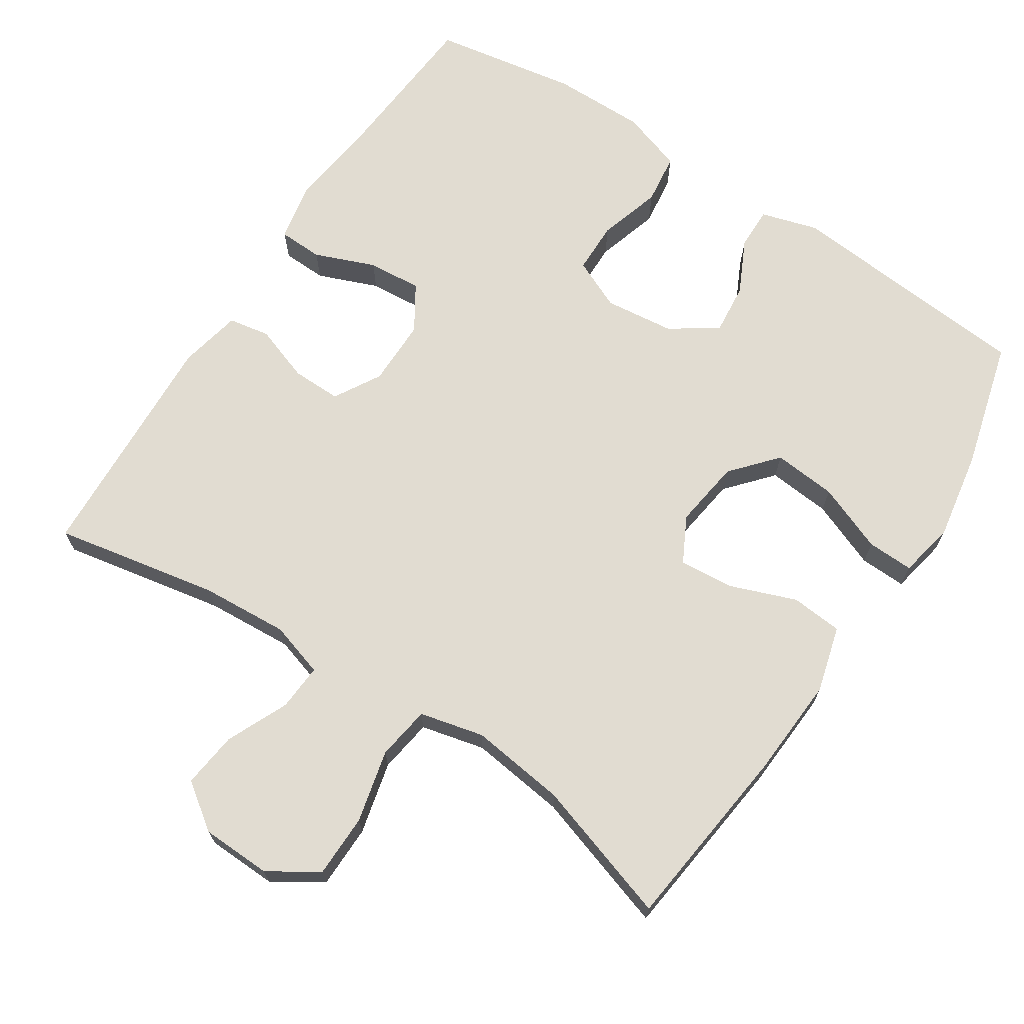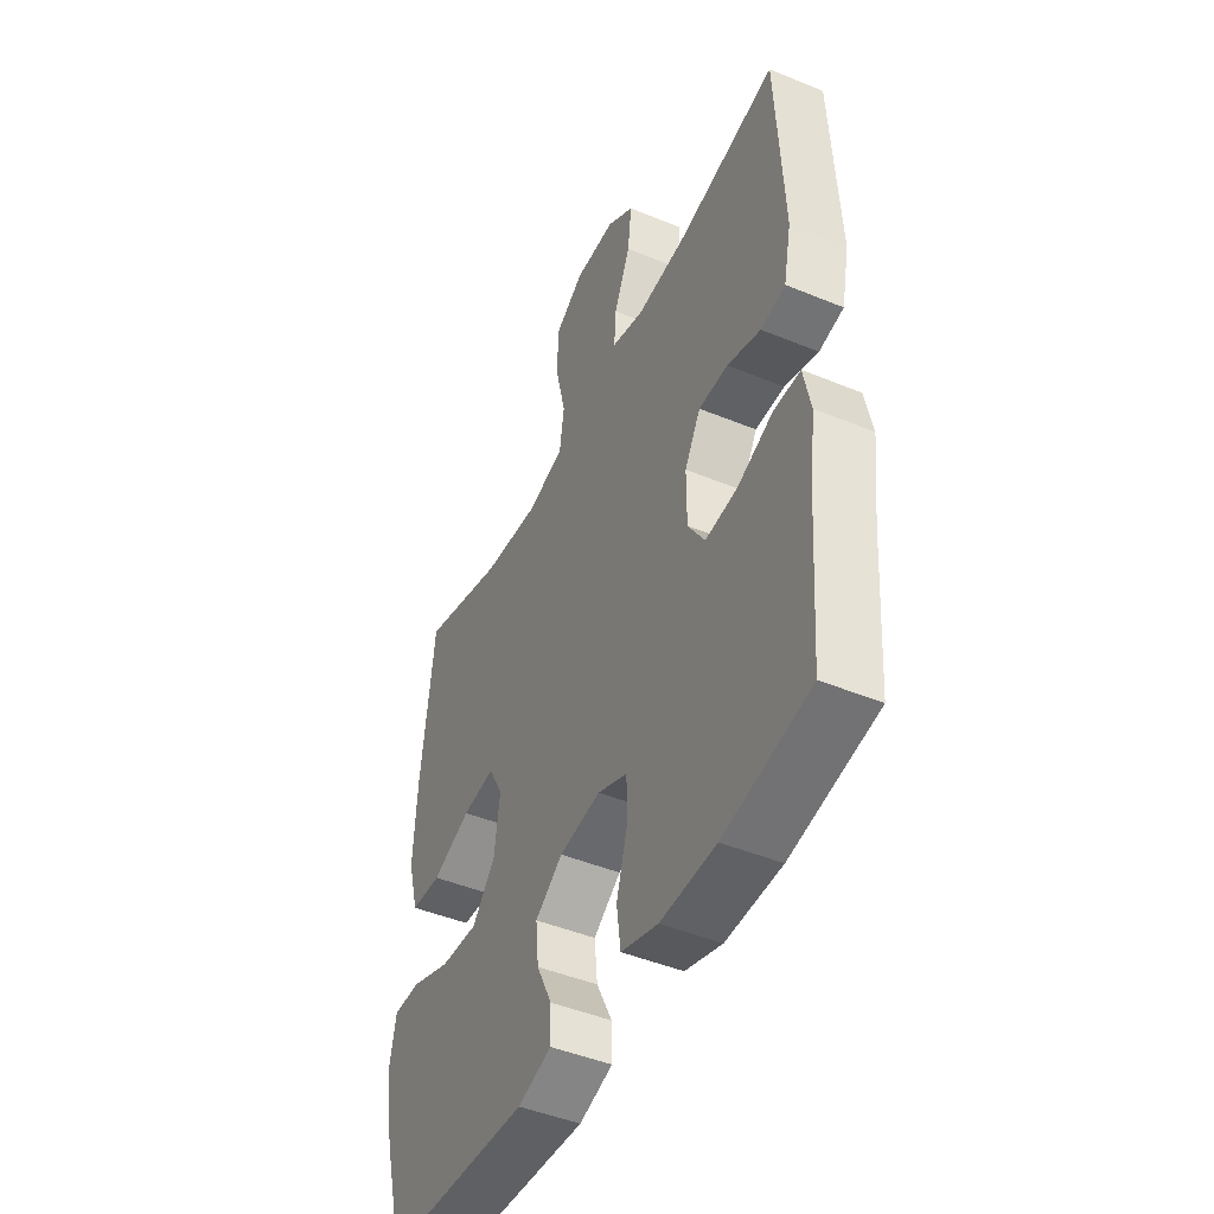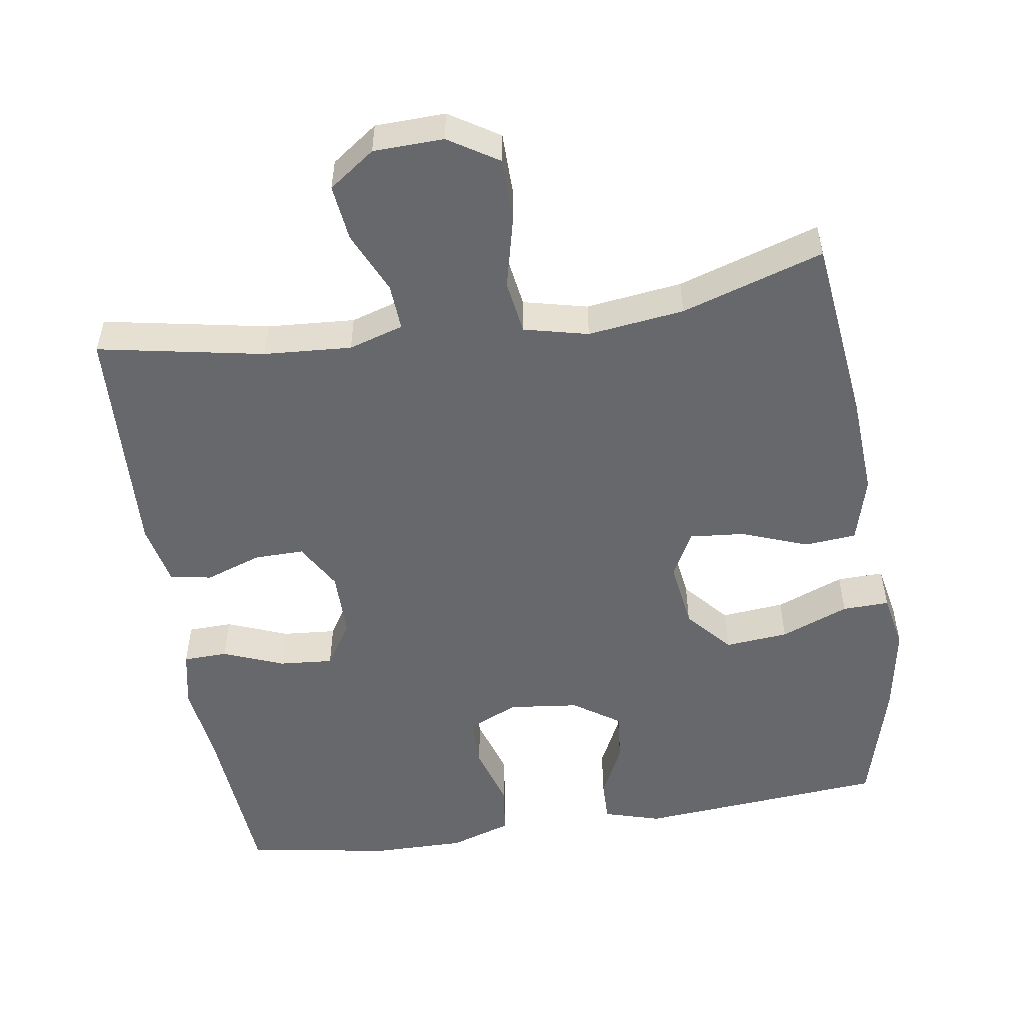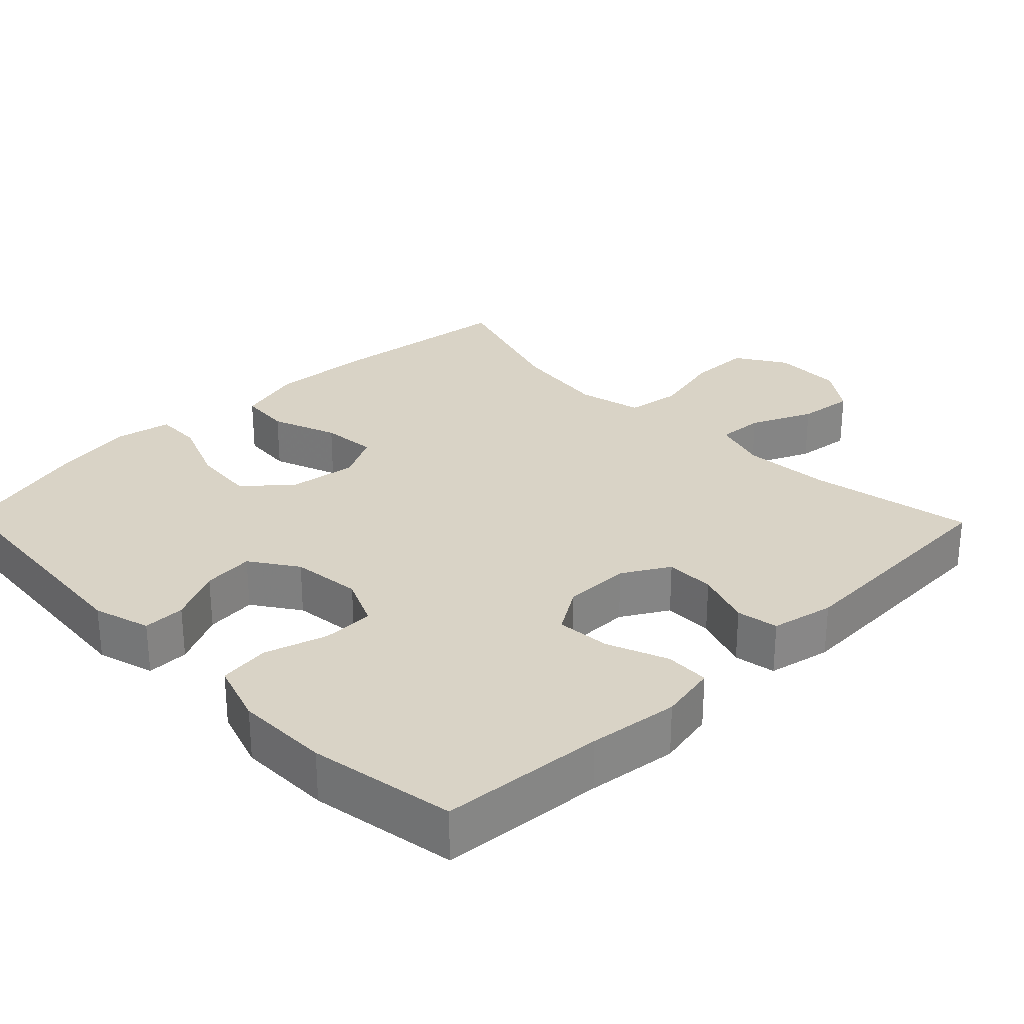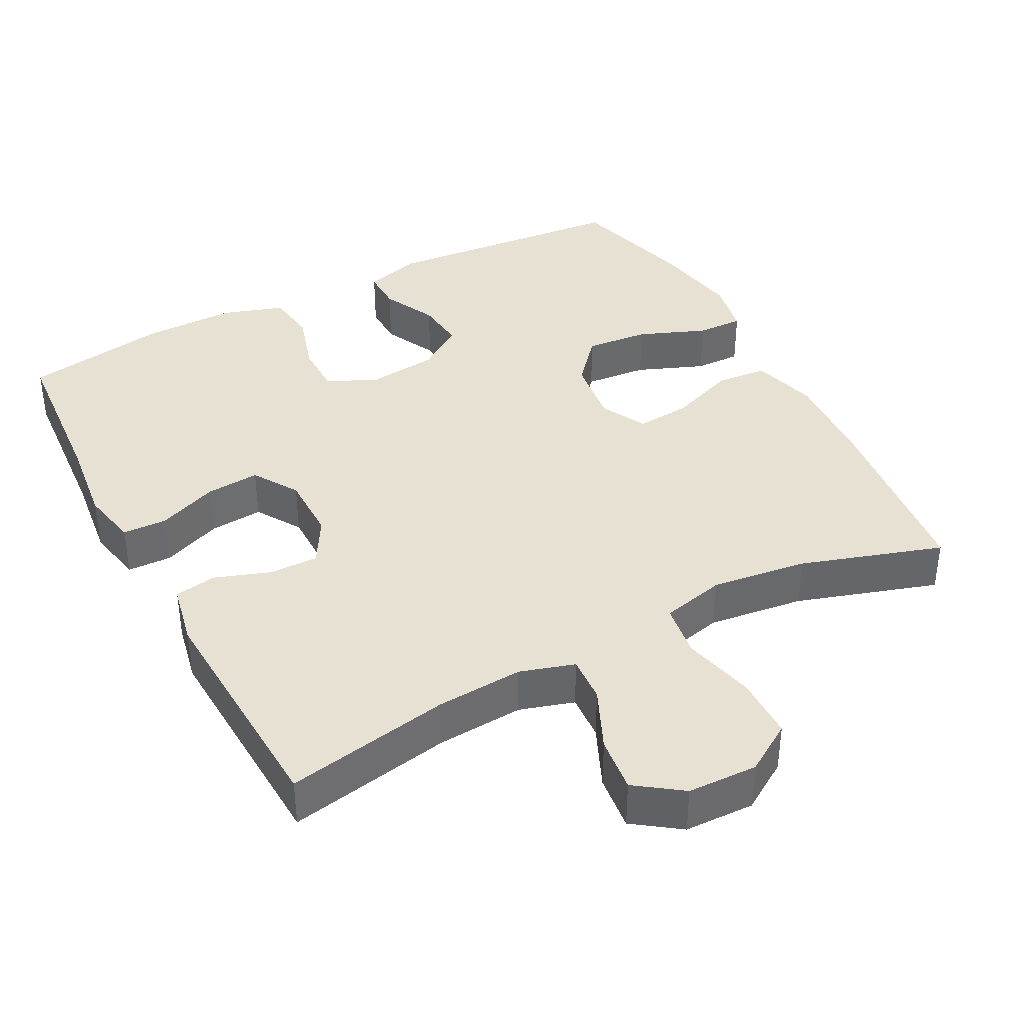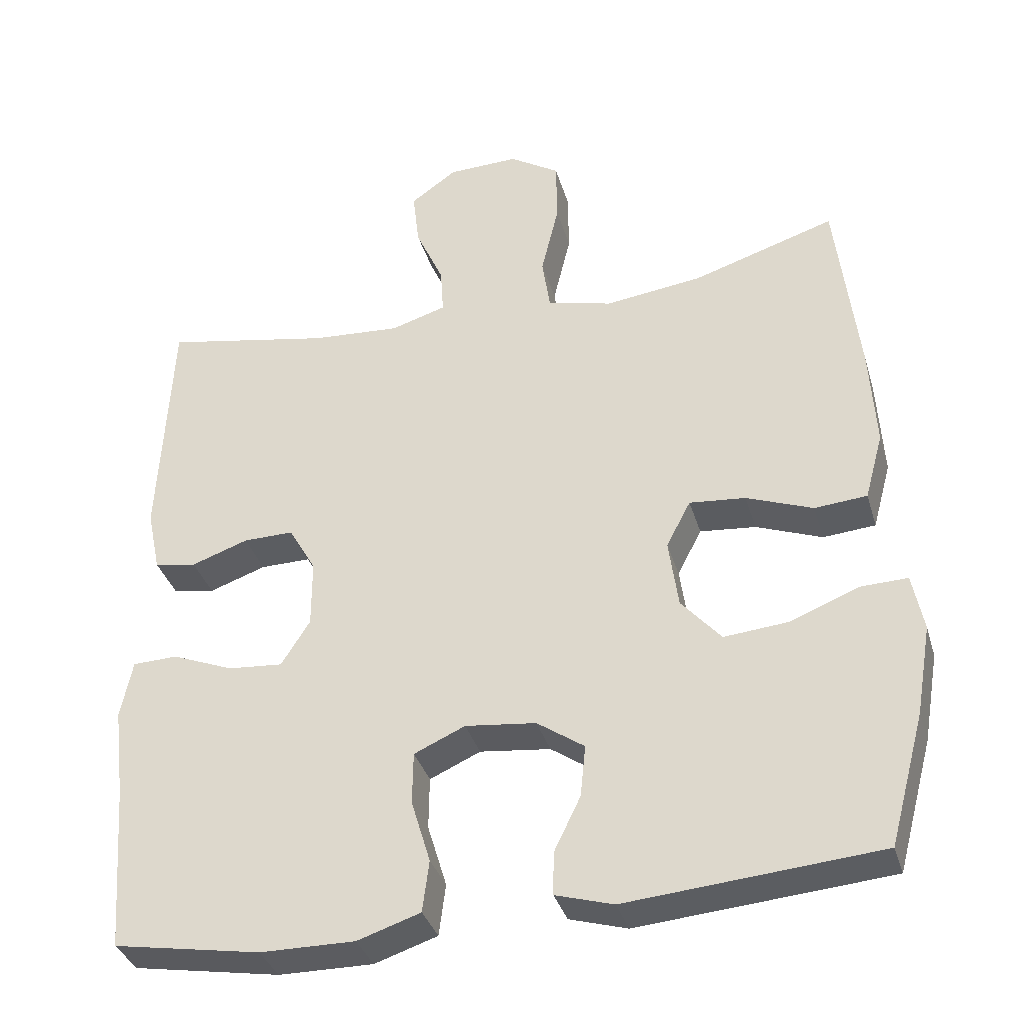
<metadata>
{"format":"obj","ext":"obj","renderer":"f3d","projection":"perspective","resolution":1024,"background":"white","views":[{"elev":69.0,"azim":33.2,"up":"+Y"},{"elev":-46.5,"azim":-115.1,"up":"+Z"},{"elev":-52.3,"azim":8.8,"up":"+Y"},{"elev":28.3,"azim":-134.2,"up":"+Y"},{"elev":38.7,"azim":-27.8,"up":"+Y"},{"elev":-35.4,"azim":15.8,"up":"+Z"}]}
</metadata>
<code>
v 0.5 0.07 -0.5
v 0.159 0.07 -0.529
v 0.081 0.07 -0.506
v 0.082 0.07 -0.448
v 0.118 0.07 -0.374
v 0.125 0.07 -0.304
v 0.061 0.07 -0.26
v -0.035 0.07 -0.249
v -0.104 0.07 -0.28
v -0.105 0.07 -0.351
v -0.079 0.07 -0.437
v -0.088 0.07 -0.507
v -0.173 0.07 -0.535
v -0.301 0.07 -0.534
v -0.5 0.07 -0.5
v -0.517 0.07 -0.276
v -0.532 0.07 -0.153
v -0.516 0.07 -0.074
v -0.455 0.07 -0.072
v -0.372 0.07 -0.105
v -0.298 0.07 -0.111
v -0.259 0.07 -0.049
v -0.259 0.07 0.043
v -0.296 0.07 0.107
v -0.364 0.07 0.106
v -0.441 0.07 0.079
v -0.498 0.07 0.089
v -0.516 0.07 0.175
v -0.5 0.07 0.5
v -0.273 0.07 0.457
v -0.153 0.07 0.449
v -0.078 0.07 0.472
v -0.082 0.07 0.536
v -0.12 0.07 0.621
v -0.129 0.07 0.698
v -0.066 0.07 0.743
v 0.03 0.07 0.746
v 0.098 0.07 0.703
v 0.099 0.07 0.616
v 0.075 0.07 0.516
v 0.086 0.07 0.442
v 0.174 0.07 0.421
v 0.306 0.07 0.438
v 0.5 0.07 0.5
v 0.53 0.07 0.241
v 0.538 0.07 0.103
v 0.513 0.07 0.012
v 0.442 0.07 0.006
v 0.352 0.07 0.04
v 0.276 0.07 0.047
v 0.243 0.07 -0.016
v 0.256 0.07 -0.11
v 0.31 0.07 -0.172
v 0.397 0.07 -0.164
v 0.49 0.07 -0.127
v 0.554 0.07 -0.125
v 0.569 0.07 -0.202
v 0.548 0.07 -0.323
v 0.5 0 -0.5
v 0.159 0 -0.529
v 0.081 0 -0.506
v 0.082 0 -0.448
v 0.118 0 -0.374
v 0.125 0 -0.304
v 0.061 0 -0.26
v -0.035 0 -0.249
v -0.104 0 -0.28
v -0.105 0 -0.351
v -0.079 0 -0.437
v -0.088 0 -0.507
v -0.173 0 -0.535
v -0.301 0 -0.534
v -0.5 0 -0.5
v -0.517 0 -0.276
v -0.532 0 -0.153
v -0.516 0 -0.074
v -0.455 0 -0.072
v -0.372 0 -0.105
v -0.298 0 -0.111
v -0.259 0 -0.049
v -0.259 0 0.043
v -0.296 0 0.107
v -0.364 0 0.106
v -0.441 0 0.079
v -0.498 0 0.089
v -0.516 0 0.175
v -0.5 0 0.5
v -0.273 0 0.457
v -0.153 0 0.449
v -0.078 0 0.472
v -0.082 0 0.536
v -0.12 0 0.621
v -0.129 0 0.698
v -0.066 0 0.743
v 0.03 0 0.746
v 0.098 0 0.703
v 0.099 0 0.616
v 0.075 0 0.516
v 0.086 0 0.442
v 0.174 0 0.421
v 0.306 0 0.438
v 0.5 0 0.5
v 0.53 0 0.241
v 0.538 0 0.103
v 0.513 0 0.012
v 0.442 0 0.006
v 0.352 0 0.04
v 0.276 0 0.047
v 0.243 0 -0.016
v 0.256 0 -0.11
v 0.31 0 -0.172
v 0.397 0 -0.164
v 0.49 0 -0.127
v 0.554 0 -0.125
v 0.569 0 -0.202
v 0.548 0 -0.323
f 3 4 5
f 2 3 5
f 1 2 5
f 58 1 5
f 57 58 5
f 56 57 5
f 55 56 5
f 54 55 5
f 53 54 5 6
f 52 53 6 7
f 51 52 7 8
f 50 51 8 9
f 47 48 49
f 46 47 49
f 45 46 49
f 44 45 49
f 43 44 49
f 42 43 49 50
f 41 42 50 9
f 38 39 40
f 37 38 40
f 36 37 40
f 35 36 40
f 34 35 40
f 33 34 40
f 32 33 40 41
f 31 32 41 9
f 28 29 30
f 27 28 30
f 26 27 30
f 25 26 30
f 24 25 30 31
f 23 24 31
f 31 9 10
f 23 31 10
f 22 23 10
f 18 19 20
f 17 18 20
f 16 17 20
f 16 20 21
f 15 16 21
f 15 21 22
f 14 15 22
f 13 14 22
f 12 13 22
f 11 12 22
f 10 11 22
f 63 62 61
f 63 61 60
f 63 60 59
f 63 59 116
f 63 116 115
f 63 115 114
f 63 114 113
f 63 113 112
f 64 63 112 111
f 65 64 111 110
f 66 65 110 109
f 67 66 109 108
f 107 106 105
f 107 105 104
f 107 104 103
f 107 103 102
f 107 102 101
f 108 107 101 100
f 67 108 100 99
f 98 97 96
f 98 96 95
f 98 95 94
f 98 94 93
f 98 93 92
f 98 92 91
f 99 98 91 90
f 67 99 90 89
f 88 87 86
f 88 86 85
f 88 85 84
f 88 84 83
f 89 88 83 82
f 89 82 81
f 68 67 89
f 68 89 81
f 68 81 80
f 78 77 76
f 78 76 75
f 78 75 74
f 79 78 74
f 79 74 73
f 80 79 73
f 80 73 72
f 80 72 71
f 80 71 70
f 80 70 69
f 80 69 68
f 1 59 60 2
f 2 60 61 3
f 3 61 62 4
f 4 62 63 5
f 5 63 64 6
f 6 64 65 7
f 7 65 66 8
f 8 66 67 9
f 9 67 68 10
f 10 68 69 11
f 11 69 70 12
f 12 70 71 13
f 13 71 72 14
f 14 72 73 15
f 15 73 74 16
f 16 74 75 17
f 17 75 76 18
f 18 76 77 19
f 19 77 78 20
f 20 78 79 21
f 21 79 80 22
f 22 80 81 23
f 23 81 82 24
f 24 82 83 25
f 25 83 84 26
f 26 84 85 27
f 27 85 86 28
f 28 86 87 29
f 29 87 88 30
f 30 88 89 31
f 31 89 90 32
f 32 90 91 33
f 33 91 92 34
f 34 92 93 35
f 35 93 94 36
f 36 94 95 37
f 37 95 96 38
f 38 96 97 39
f 39 97 98 40
f 40 98 99 41
f 41 99 100 42
f 42 100 101 43
f 43 101 102 44
f 44 102 103 45
f 45 103 104 46
f 46 104 105 47
f 47 105 106 48
f 48 106 107 49
f 49 107 108 50
f 50 108 109 51
f 51 109 110 52
f 52 110 111 53
f 53 111 112 54
f 54 112 113 55
f 55 113 114 56
f 56 114 115 57
f 57 115 116 58
f 58 116 59 1

</code>
